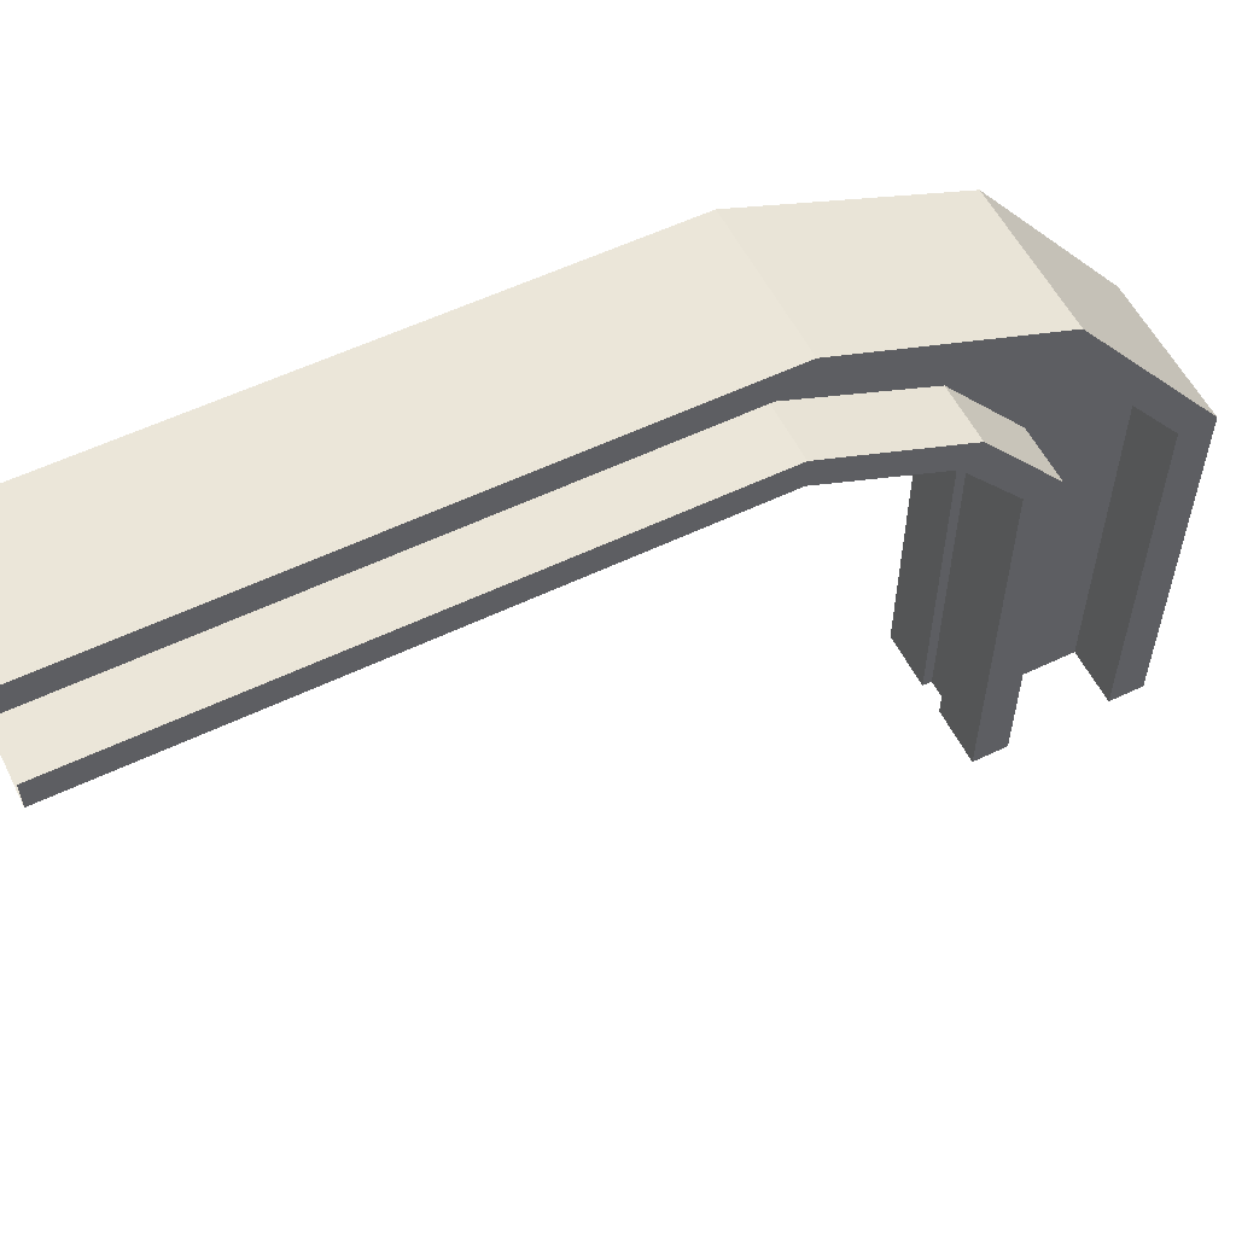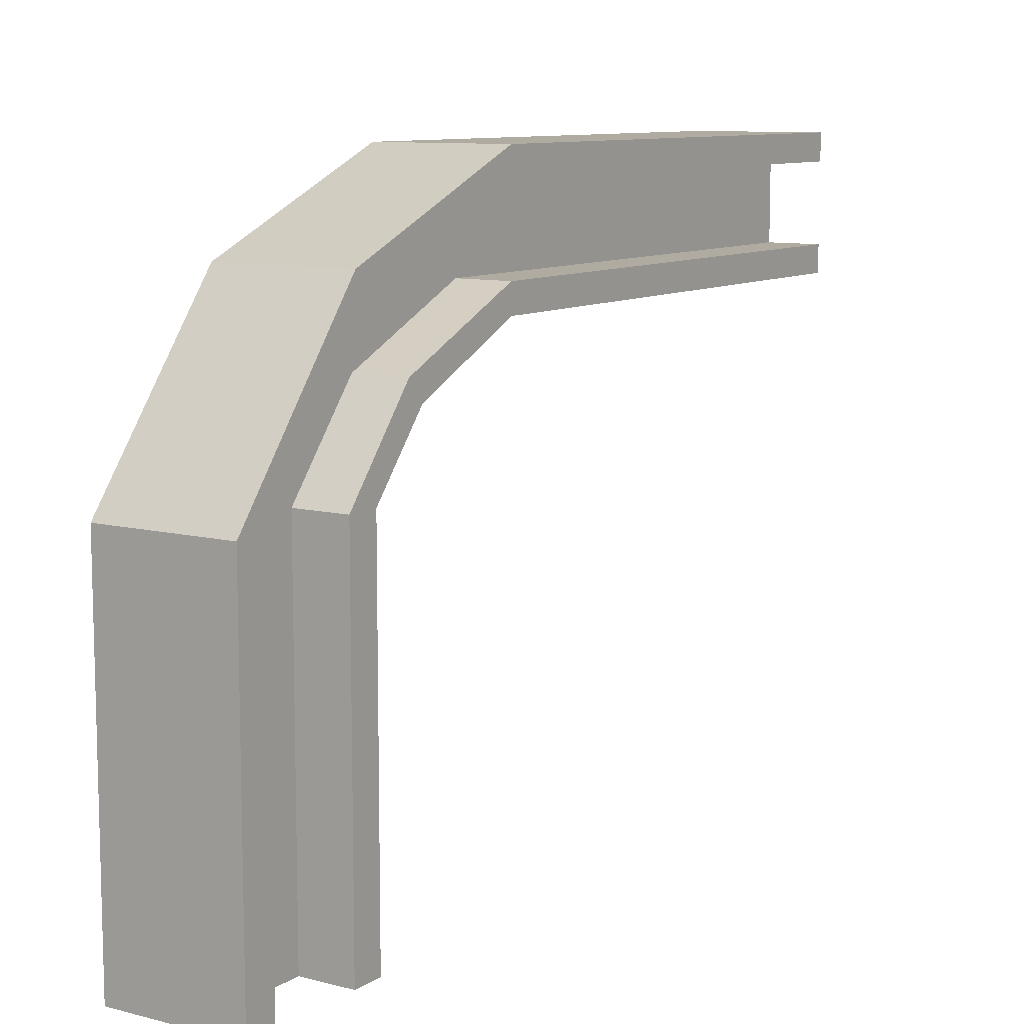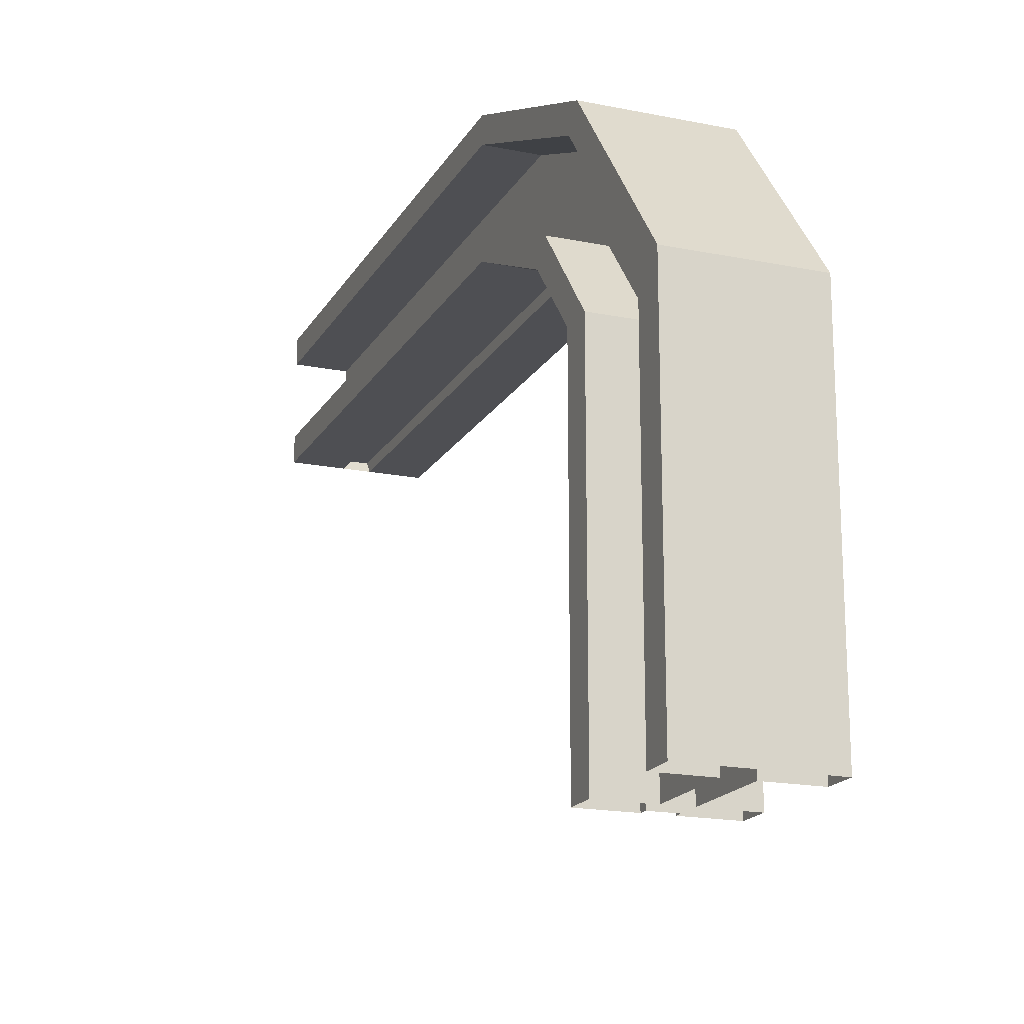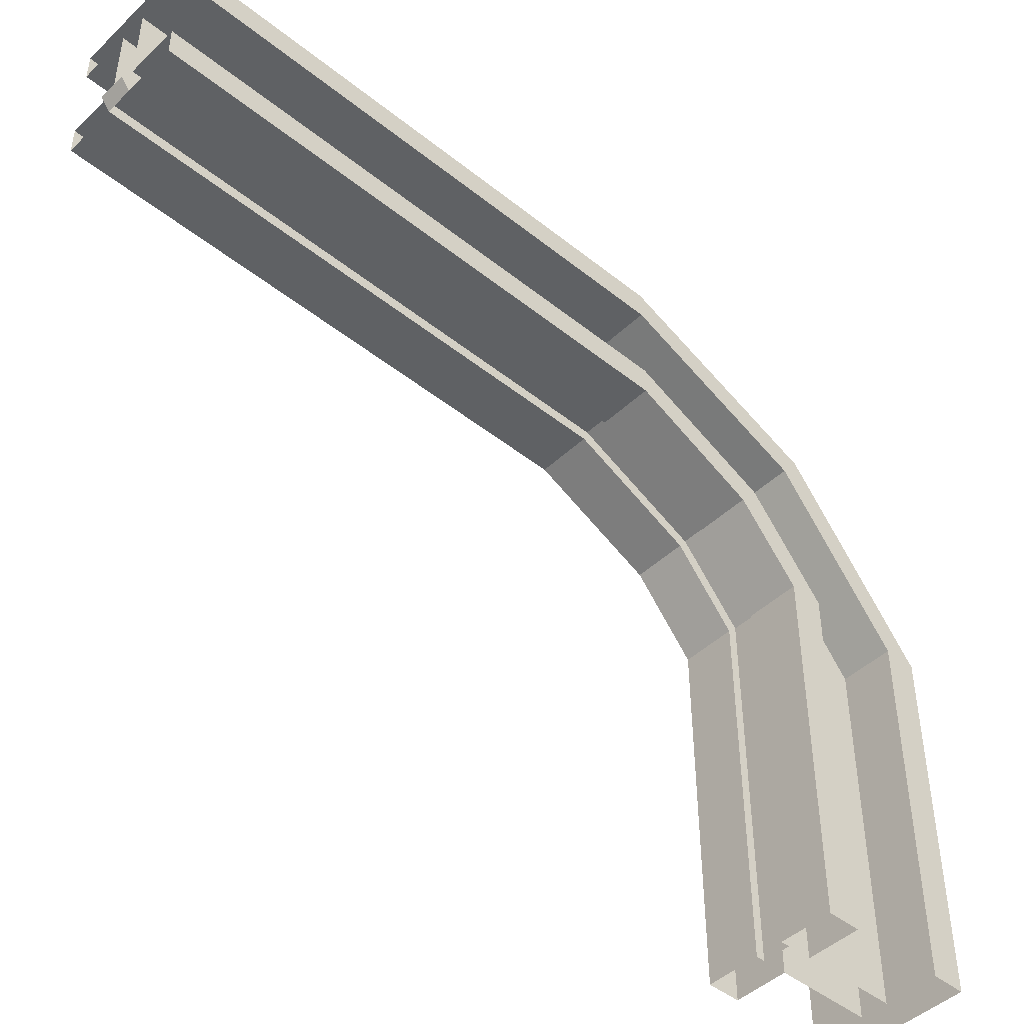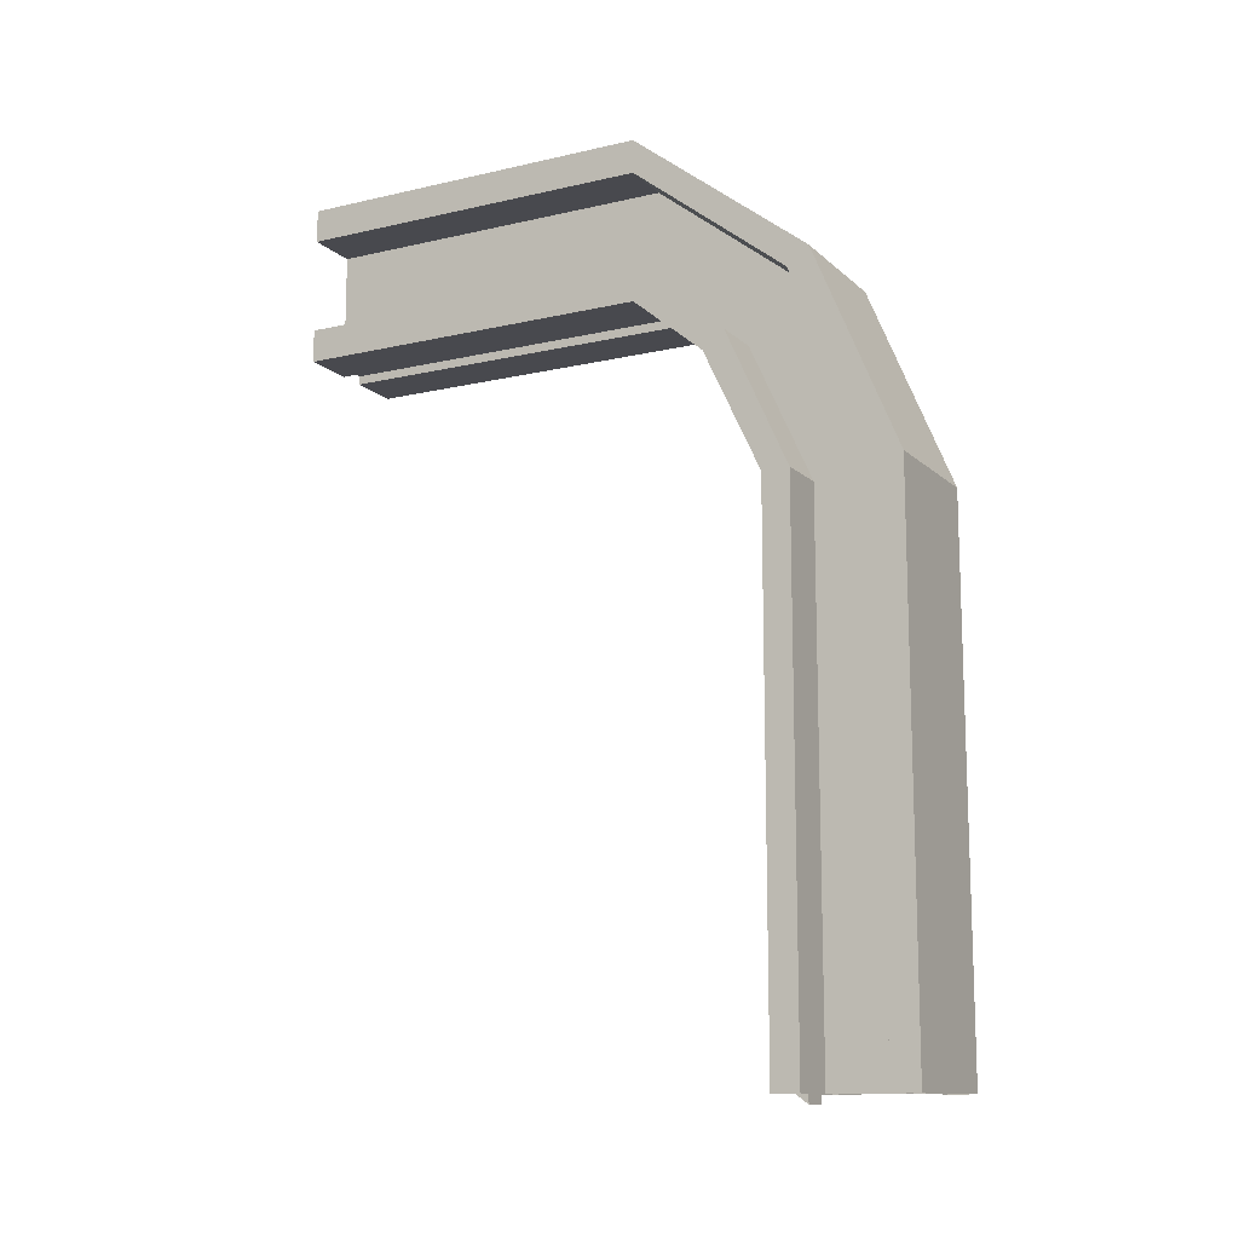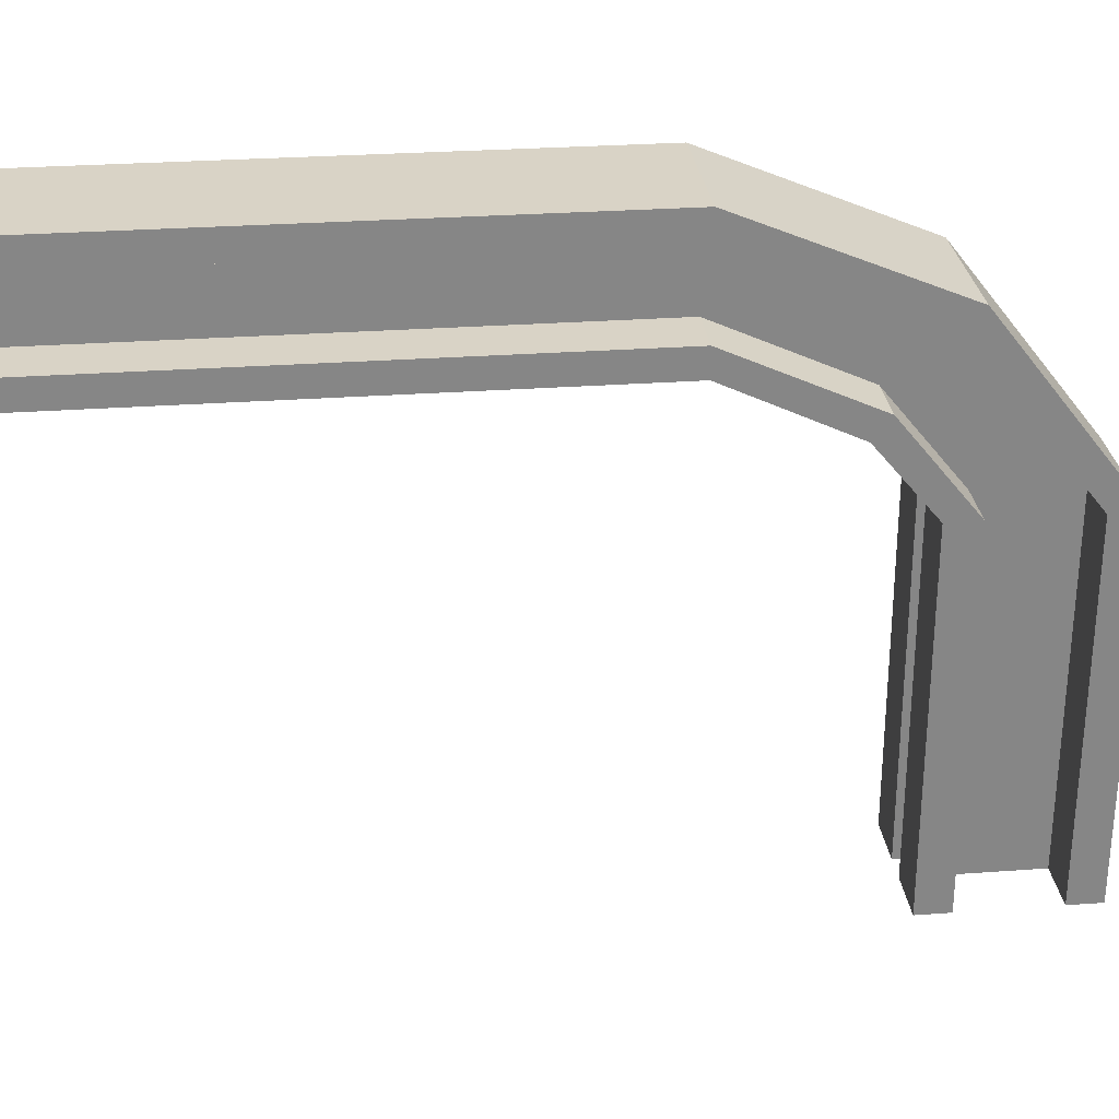
<metadata>
{"format":"obj","ext":"obj","renderer":"f3d","projection":"perspective","resolution":1024,"background":"white","views":[{"elev":56.7,"azim":63.5,"up":"+Z"},{"elev":9.8,"azim":-146.7,"up":"+Z"},{"elev":-18.1,"azim":158.6,"up":"+Z"},{"elev":-45.6,"azim":47.4,"up":"+Z"},{"elev":-12.6,"azim":-61.9,"up":"+Y"},{"elev":28.3,"azim":83.7,"up":"+Z"}]}
</metadata>
<code>
g default
v 0.1025 -0.5 0.5
v 0.1025 -0.5 0.295
v 0.5 -0.5 0.295
v 0.5 -0.5 0.5
v -0.5 5.118 -4.153
v 0.5 4.872 -4.153
v -0.1025 5.826 -4.153
v -0.5 -0.5 -0.5
v -0.5 -0.5 -0.295
v -0.5 3.521 -0.295
v -0.5 3.521 -0.5
v -0.1025 5.118 -4.153
v -0.1025 3.521 -0.5
v -0.1025 -0.5 -0.5
v -0.1025 -0.5 -0.295
v -0.1025 3.521 -0.295
v 0.5 6.072 -4.153
v 0.5 5.118 -4.153
v 0.1025 3.521 -0.5
v 0.1025 -0.5 -0.5
v 0.1025 4.872 -4.153
v -0.5 4.872 -4.153
v -0.1025 4.872 -4.153
v 0.1025 5.826 -4.153
v -0.5 6.072 -4.153
v 0.5 3.521 -0.5
v 0.5 -0.5 -0.5
v 0.1025 6.072 -4.153
v -0.5 5.826 -4.153
v -0.5 3.521 0.295
v -0.5 -0.5 0.295
v -0.5 -0.5 0.5
v -0.5 3.521 0.5
v -0.1025 3.521 0.295
v -0.1025 -0.5 0.295
v 0.1025 5.118 -4.153
v 0.5 3.521 -0.295
v 0.1025 3.521 -0.295
v 0.1025 -0.5 -0.295
v 0.5 -0.5 -0.295
v 0.1025 3.521 0.295
v -0.5 4.872 -1.452
v -0.5 5.118 -1.452
v -0.1025 -0.5 0.5
v -0.1025 3.521 0.5
v 0.5 5.826 -4.153
v 0.1025 3.521 0.5
v 0.5 3.521 0.295
v 0.5 3.521 0.5
v -0.5 5.826 -1.452
v -0.5 6.072 -1.452
v 0.5 5.118 -1.452
v 0.5 4.872 -1.452
v 0.1025 5.826 -1.452
v 0.1025 5.118 -1.452
v 0.1025 4.872 -1.452
v -0.1025 4.872 -1.452
v -0.5 4.554 -0.7609
v -0.5 4.429 -0.9235
v -0.1025 4.429 -0.9235
v -0.1025 4.554 -0.7609
v 0.1025 4.429 -0.9235
v -0.1025 5.118 -1.452
v 0.5 4.429 -0.9235
v 0.5 6.072 -1.452
v 0.5 5.826 -1.452
v -0.1025 4.913 -0.2928
v -0.1025 6.072 -4.153
v 0.5 4.554 -0.7609
v 0.1025 4.554 -0.7609
v -0.5 5.038 -0.1302
v -0.5 4.913 -0.2928
v 0.1025 4.913 -0.2928
v -0.1025 5.826 -1.452
v -0.1025 5.038 -0.1302
v -0.1025 6.072 -1.452
v 0.1025 5.038 -0.1302
v 0.5 4.913 -0.2928
v 0.1025 6.072 -1.452
v 0.5 5.038 -0.1302
v -0.1025 3.553 -0.4116
v -0.1025 -0.565 -0.4116
v 0.1025 3.553 -0.4116
v 0.1025 -0.565 -0.4116
v 0.1025 4.937 -1.387
v -0.1025 4.937 -1.387
v -0.1025 4.937 -4.153
v 0.1025 4.937 -4.153
v -0.1025 4.484 -0.8453
v 0.1025 4.484 -0.8453
g MetalBeam
f 8 9 10 11
f 11 13 14 8
f 9 15 16 10
f 82 81 83 84
f 20 19 26 27
f 30 31 32 33
f 34 16 15 35
f 35 31 30 34
f 37 38 39 40
f 38 41 2 39
f 37 40 27 26
f 42 43 5 22
f 32 44 45 33
f 45 44 1 47
f 41 48 3 2
f 47 1 4 49
f 4 3 48 49
f 50 51 25 29
f 18 52 53 6
f 24 54 55 36
f 85 86 87 88
f 57 42 22 23
f 11 10 58 59
f 13 11 59 60
f 59 58 43 42
f 60 59 42 57
f 10 16 61 58
f 53 56 21 6
f 83 81 89 90
f 43 63 12 5
f 58 61 63 43
f 90 89 86 85
f 26 19 62 64
f 55 52 18 36
f 17 65 66 46
f 16 34 67 61
f 64 62 56 53
f 38 37 69 70
f 30 33 71 72
f 37 26 64 69
f 34 30 72 67
f 41 38 70 73
f 61 67 74 63
f 70 69 52 55
f 69 64 53 52
f 72 71 51 50
f 33 45 75 71
f 67 72 50 74
f 73 70 55 54
f 71 75 76 51
f 45 47 77 75
f 48 41 73 78
f 76 79 28 68
f 54 24 46 66
f 63 74 7 12
f 75 77 79 76
f 47 49 80 77
f 78 73 54 66
f 49 48 78 80
f 74 50 29 7
f 77 80 65 79
f 79 65 17 28
f 80 78 66 65
f 51 76 68 25
f 14 13 81 82
f 19 20 84 83
f 20 14 82 84
f 57 23 87 86
f 21 56 85 88
f 13 60 89 81
f 62 19 83 90
f 60 57 86 89
f 56 62 90 85

</code>
